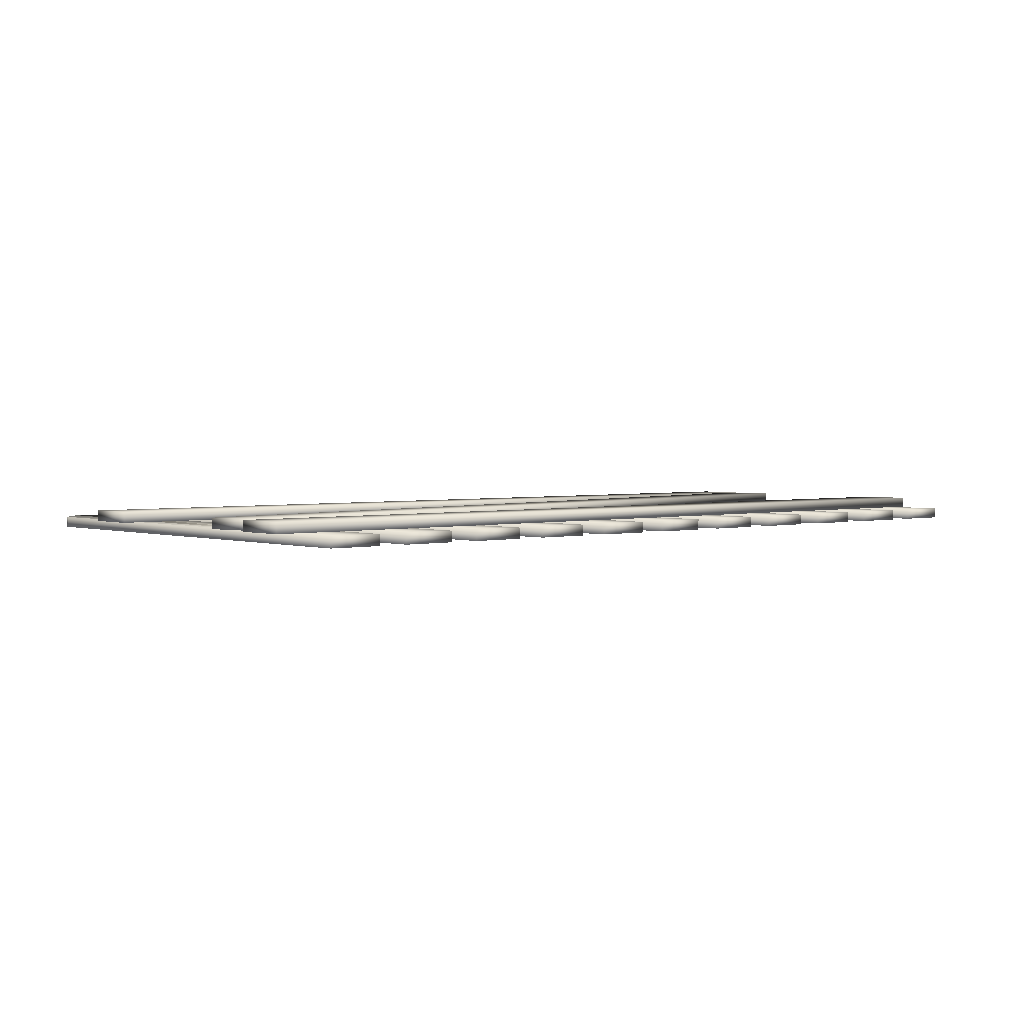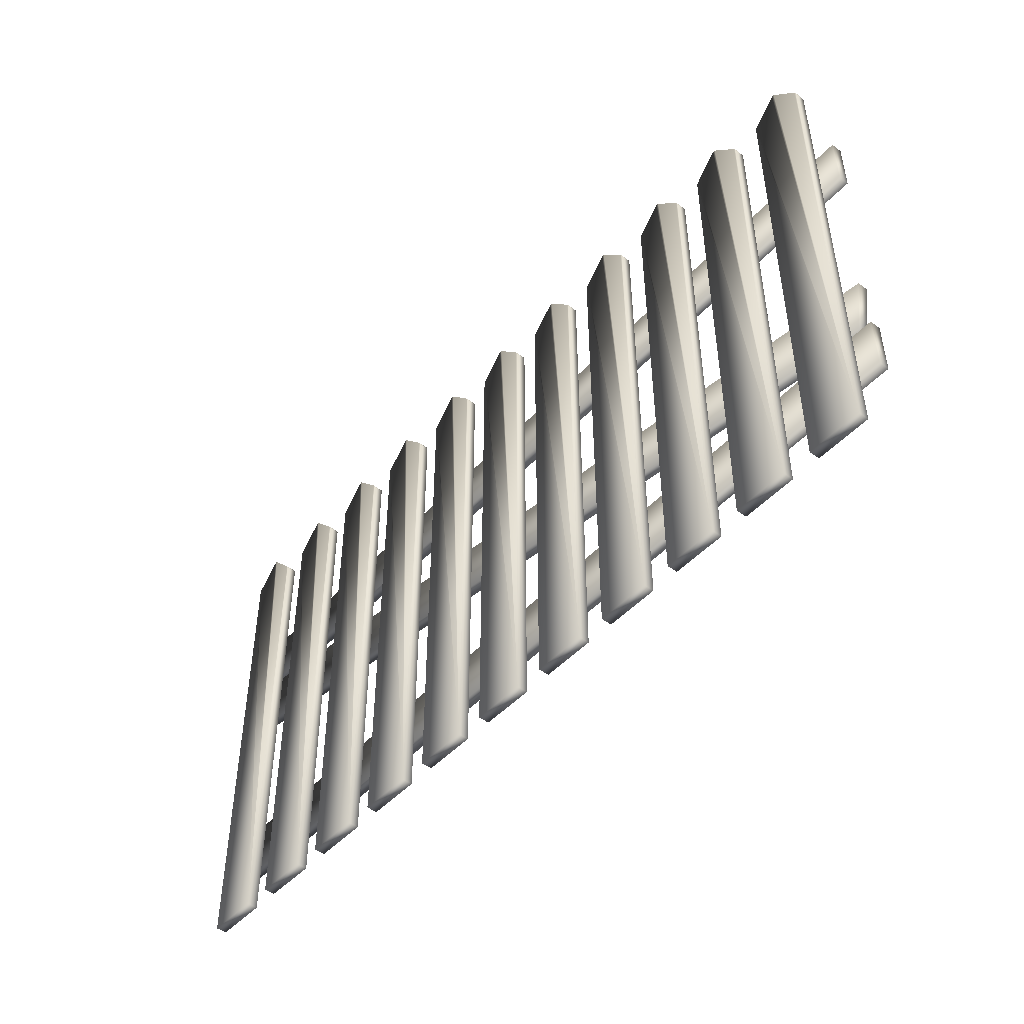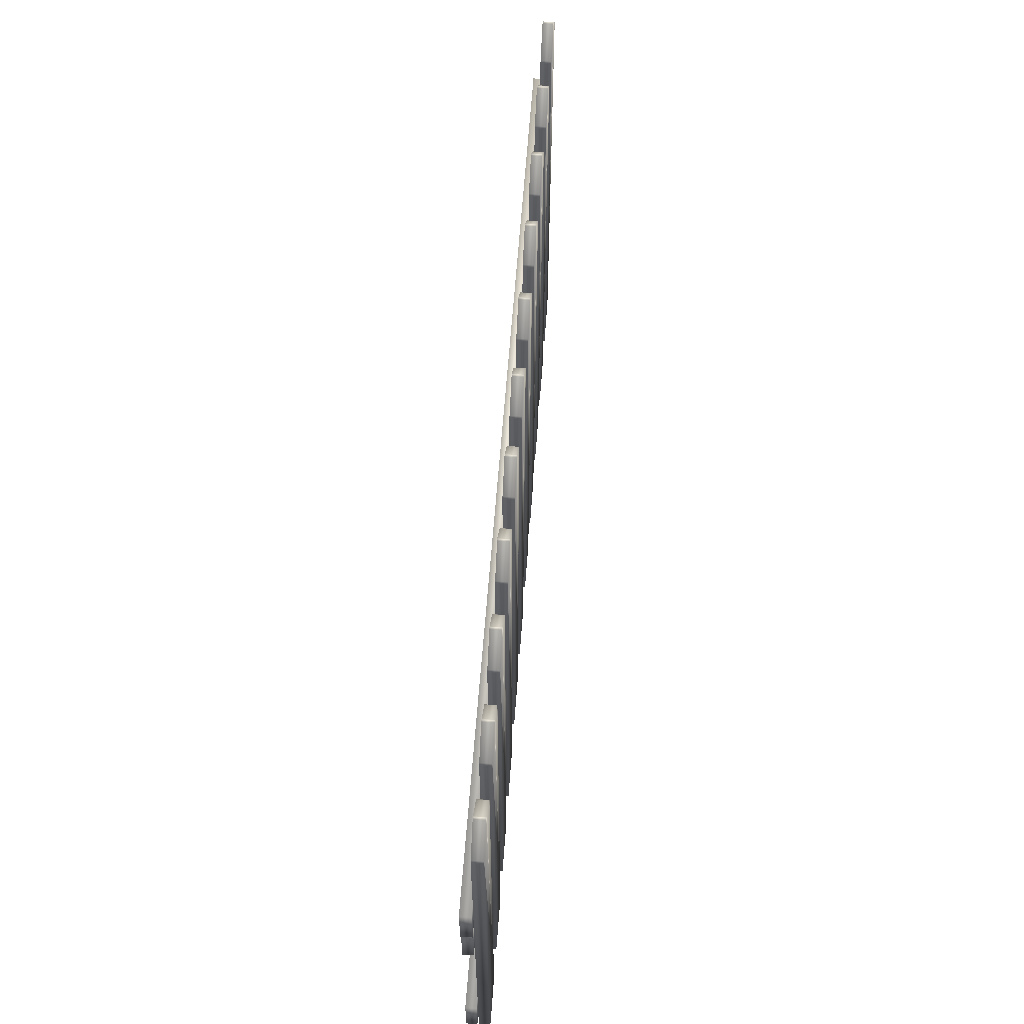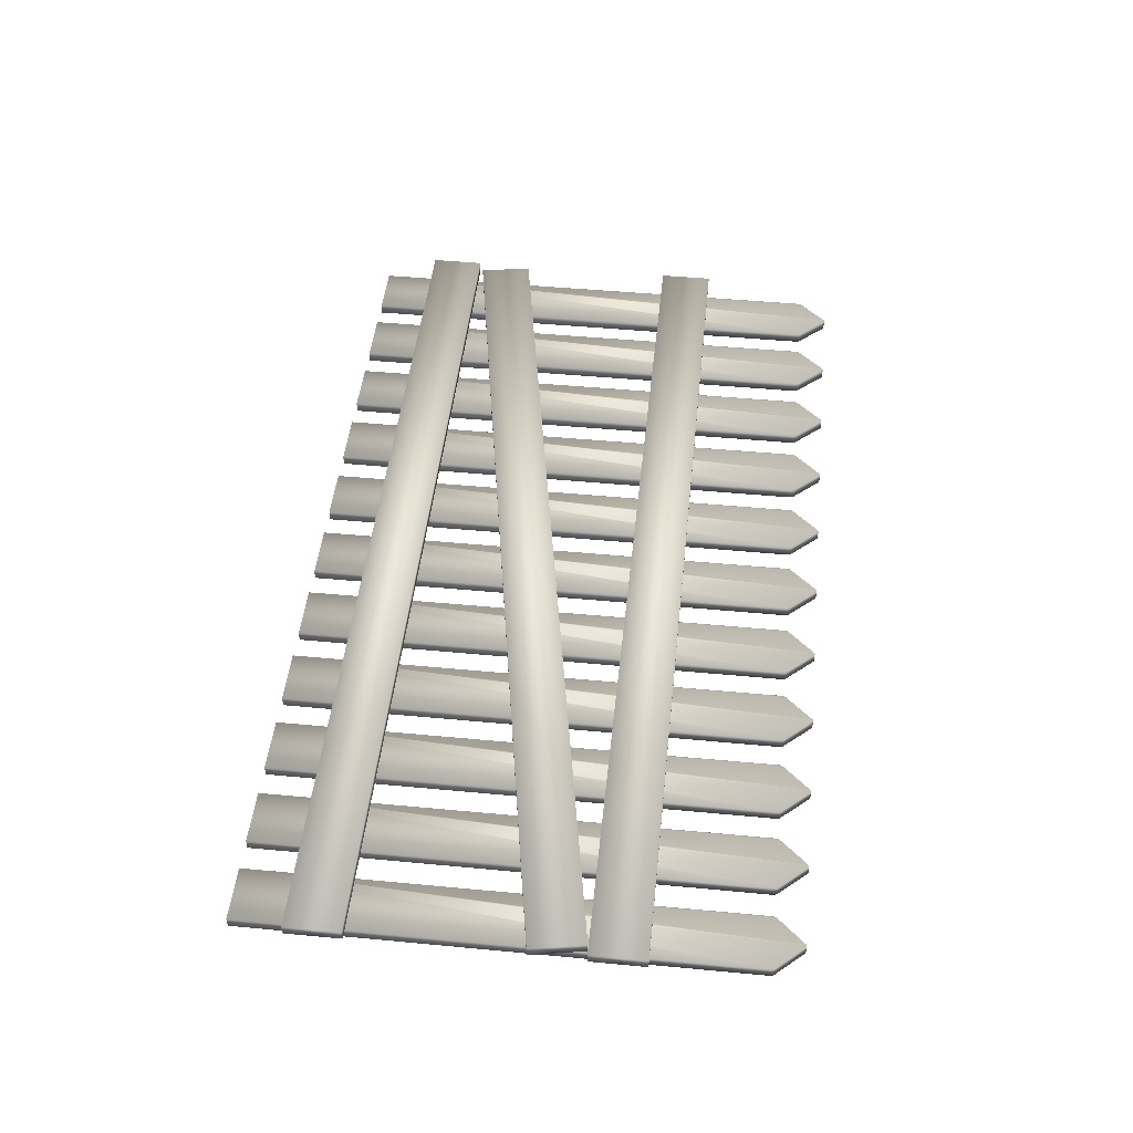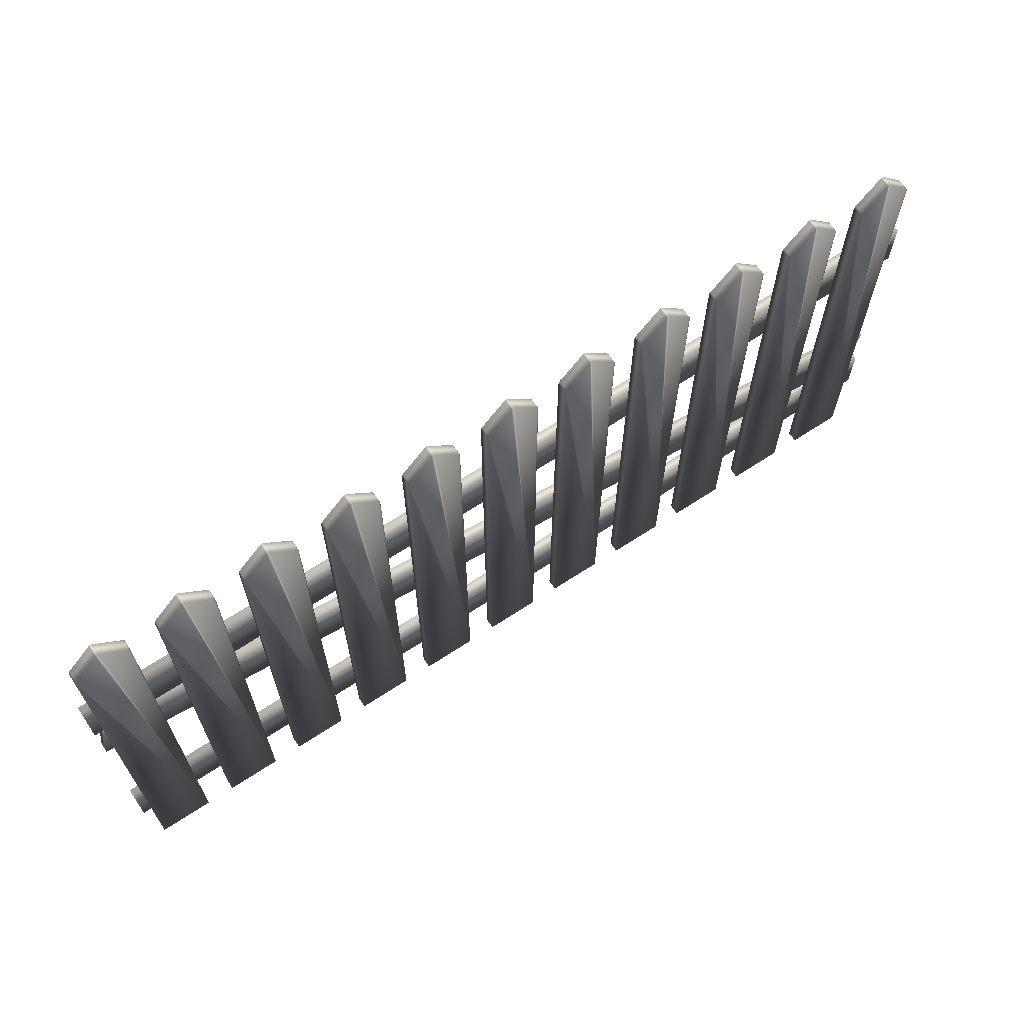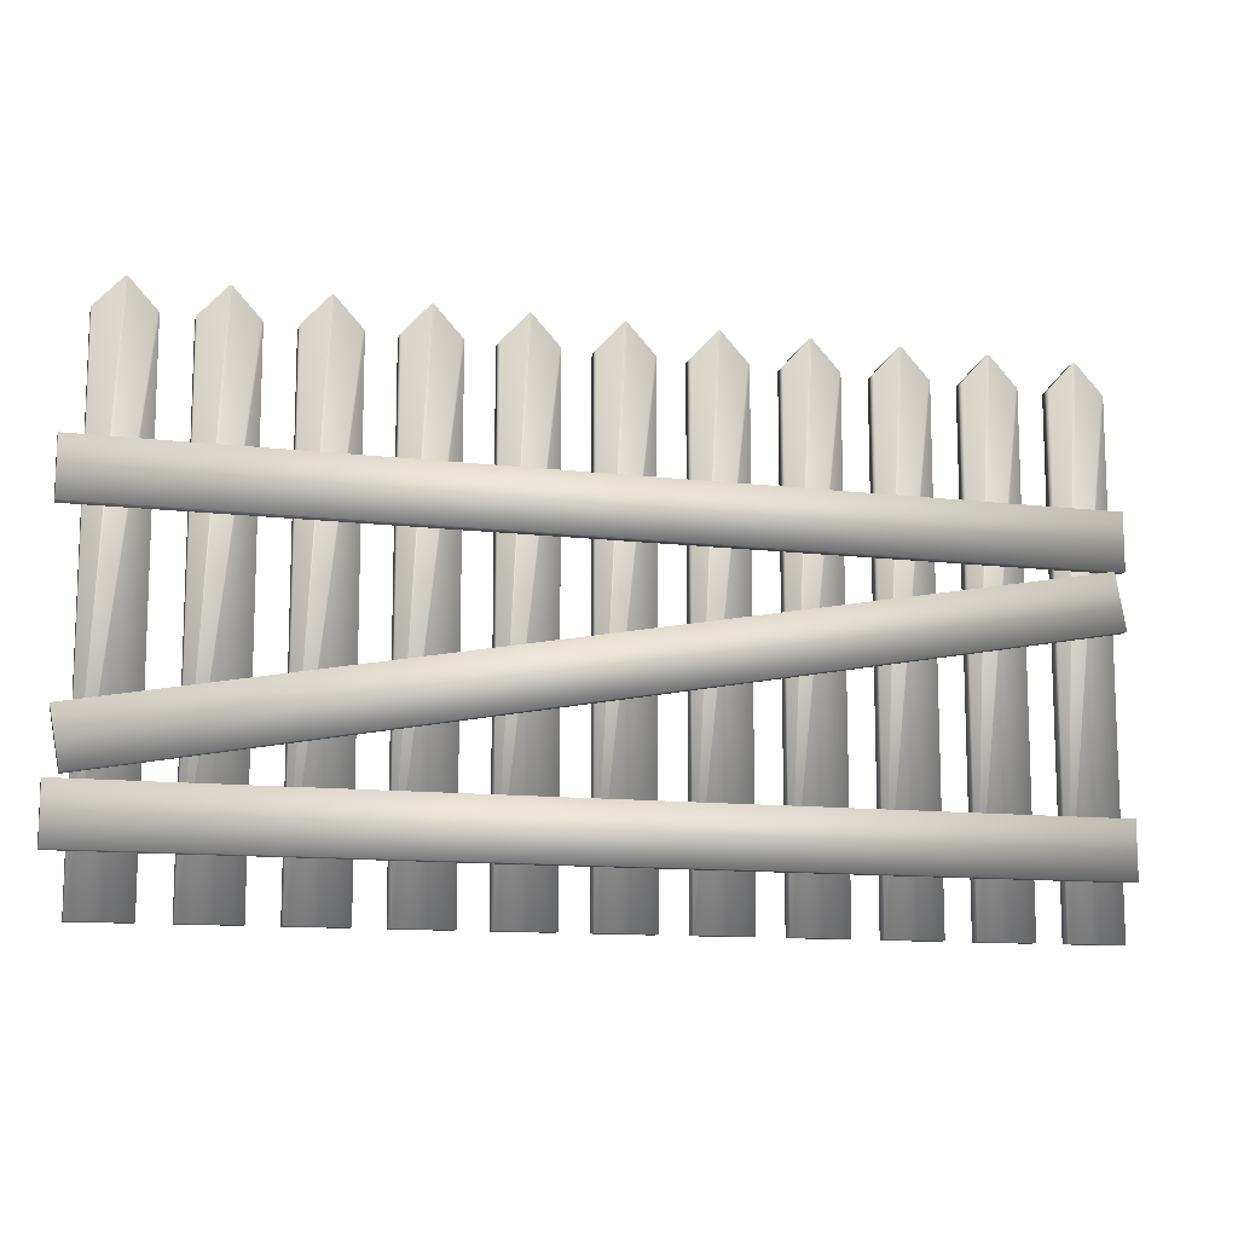
<metadata>
{"format":"obj","ext":"obj","renderer":"f3d","projection":"perspective","resolution":1024,"background":"white","views":[{"elev":2.5,"azim":-41.3,"up":"+Z"},{"elev":-47.8,"azim":-130.3,"up":"+Y"},{"elev":60.5,"azim":94.2,"up":"+Y"},{"elev":48.5,"azim":96.0,"up":"+Z"},{"elev":66.6,"azim":146.6,"up":"+Y"},{"elev":-11.8,"azim":-16.0,"up":"+Y"}]}
</metadata>
<code>
v  -82.13 0.02 -2.353
v  -82.13 89.8 -2.353
v  -82.07 90.12 -2.353
v  -81.89 90.4 -2.353
v  -77.36 95.34 -2.353
v  -77.13 95.47 -2.353
v  -76.89 95.34 -2.353
v  -72.36 90.4 -2.353
v  -72.18 90.12 -2.353
v  -72.13 89.8 -2.353
v  -72.13 0.02 -2.353
v  -82.13 0.02 -0.3626
v  -72.13 0.02 -0.3626
v  -72.13 89.8 -0.3626
v  -72.18 90.12 -0.3626
v  -72.36 90.4 -0.3626
v  -76.89 95.34 -0.3626
v  -77.13 95.47 -0.3626
v  -77.36 95.34 -0.3626
v  -81.89 90.4 -0.3626
v  -82.07 90.12 -0.3626
v  -82.13 89.8 -0.3626
v  -66.72 0.02 -2.353
v  -66.72 89.8 -2.353
v  -66.67 90.12 -2.353
v  -66.49 90.4 -2.353
v  -61.96 95.34 -2.353
v  -61.73 95.47 -2.353
v  -61.49 95.34 -2.353
v  -56.96 90.4 -2.353
v  -56.78 90.12 -2.353
v  -56.73 89.8 -2.353
v  -56.73 0.02 -2.353
v  -66.72 0.02 -0.3626
v  -56.73 0.02 -0.3626
v  -56.73 89.8 -0.3626
v  -56.78 90.12 -0.3626
v  -56.96 90.4 -0.3626
v  -61.49 95.34 -0.3626
v  -61.73 95.47 -0.3626
v  -61.96 95.34 -0.3626
v  -66.49 90.4 -0.3626
v  -66.67 90.12 -0.3626
v  -66.72 89.8 -0.3626
v  -51.32 0.02 -2.353
v  -51.32 89.8 -2.353
v  -51.27 90.12 -2.353
v  -51.09 90.4 -2.353
v  -46.56 95.34 -2.353
v  -46.32 95.47 -2.353
v  -46.09 95.34 -2.353
v  -41.56 90.4 -2.353
v  -41.38 90.12 -2.353
v  -41.32 89.8 -2.353
v  -41.32 0.02 -2.353
v  -51.32 0.02 -0.3626
v  -41.32 0.02 -0.3626
v  -41.32 89.8 -0.3626
v  -41.38 90.12 -0.3626
v  -41.56 90.4 -0.3626
v  -46.09 95.34 -0.3626
v  -46.32 95.47 -0.3626
v  -46.56 95.34 -0.3626
v  -51.09 90.4 -0.3626
v  -51.27 90.12 -0.3626
v  -51.32 89.8 -0.3626
v  -35.92 0.02 -2.353
v  -35.92 89.8 -2.353
v  -35.86 90.12 -2.353
v  -35.69 90.4 -2.353
v  -31.15 95.34 -2.353
v  -30.92 95.47 -2.353
v  -30.69 95.34 -2.353
v  -26.15 90.4 -2.353
v  -25.98 90.12 -2.353
v  -25.92 89.8 -2.353
v  -25.92 0.02 -2.353
v  -35.92 0.02 -0.3626
v  -25.92 0.02 -0.3626
v  -25.92 89.8 -0.3626
v  -25.98 90.12 -0.3626
v  -26.15 90.4 -0.3626
v  -30.69 95.34 -0.3626
v  -30.92 95.47 -0.3626
v  -31.15 95.34 -0.3626
v  -35.69 90.4 -0.3626
v  -35.86 90.12 -0.3626
v  -35.92 89.8 -0.3626
v  -20.52 0.02 -2.353
v  -20.52 89.8 -2.353
v  -20.46 90.12 -2.353
v  -20.29 90.4 -2.353
v  -15.75 95.34 -2.353
v  -15.52 95.47 -2.353
v  -15.29 95.34 -2.353
v  -10.75 90.4 -2.353
v  -10.58 90.12 -2.353
v  -10.52 89.8 -2.353
v  -10.52 0.02 -2.353
v  -20.52 0.02 -0.3626
v  -10.52 0.02 -0.3626
v  -10.52 89.8 -0.3626
v  -10.58 90.12 -0.3626
v  -10.75 90.4 -0.3626
v  -15.29 95.34 -0.3626
v  -15.52 95.47 -0.3626
v  -15.75 95.34 -0.3626
v  -20.29 90.4 -0.3626
v  -20.46 90.12 -0.3626
v  -20.52 89.8 -0.3626
v  -5.12 0.02 -2.353
v  -5.12 89.8 -2.353
v  -5.061 90.12 -2.353
v  -4.887 90.4 -2.353
v  -0.3518 95.34 -2.353
v  -0.1195 95.47 -2.353
v  0.1127 95.34 -2.353
v  4.648 90.4 -2.353
v  4.822 90.12 -2.353
v  4.88 89.8 -2.353
v  4.88 0.02 -2.353
v  -5.12 0.02 -0.3626
v  4.88 0.02 -0.3626
v  4.88 89.8 -0.3626
v  4.822 90.12 -0.3626
v  4.648 90.4 -0.3626
v  0.1127 95.34 -0.3626
v  -0.1195 95.47 -0.3626
v  -0.3518 95.34 -0.3626
v  -4.887 90.4 -0.3626
v  -5.061 90.12 -0.3626
v  -5.12 89.8 -0.3626
v  10.28 0.02 -2.353
v  10.28 89.8 -2.353
v  10.34 90.12 -2.353
v  10.51 90.4 -2.353
v  15.05 95.34 -2.353
v  15.28 95.47 -2.353
v  15.51 95.34 -2.353
v  20.05 90.4 -2.353
v  20.22 90.12 -2.353
v  20.28 89.8 -2.353
v  20.28 0.02 -2.353
v  10.28 0.02 -0.3626
v  20.28 0.02 -0.3626
v  20.28 89.8 -0.3626
v  20.22 90.12 -0.3626
v  20.05 90.4 -0.3626
v  15.51 95.34 -0.3626
v  15.28 95.47 -0.3626
v  15.05 95.34 -0.3626
v  10.51 90.4 -0.3626
v  10.34 90.12 -0.3626
v  10.28 89.8 -0.3626
v  25.68 0.02 -2.353
v  25.68 89.8 -2.353
v  25.74 90.12 -2.353
v  25.92 90.4 -2.353
v  30.45 95.34 -2.353
v  30.68 95.47 -2.353
v  30.92 95.34 -2.353
v  35.45 90.4 -2.353
v  35.63 90.12 -2.353
v  35.68 89.8 -2.353
v  35.68 0.02 -2.353
v  25.68 0.02 -0.3626
v  35.68 0.02 -0.3626
v  35.68 89.8 -0.3626
v  35.63 90.12 -0.3626
v  35.45 90.4 -0.3626
v  30.92 95.34 -0.3626
v  30.68 95.47 -0.3626
v  30.45 95.34 -0.3626
v  25.92 90.4 -0.3626
v  25.74 90.12 -0.3626
v  25.68 89.8 -0.3626
v  41.08 0.02 -2.353
v  41.08 89.8 -2.353
v  41.14 90.12 -2.353
v  41.32 90.4 -2.353
v  45.85 95.34 -2.353
v  46.08 95.47 -2.353
v  46.32 95.34 -2.353
v  50.85 90.4 -2.353
v  51.03 90.12 -2.353
v  51.08 89.8 -2.353
v  51.08 0.02 -2.353
v  41.08 0.02 -0.3626
v  51.08 0.02 -0.3627
v  51.08 89.8 -0.3626
v  51.03 90.12 -0.3626
v  50.85 90.4 -0.3626
v  46.32 95.34 -0.3626
v  46.08 95.47 -0.3626
v  45.85 95.34 -0.3626
v  41.32 90.4 -0.3626
v  41.14 90.12 -0.3626
v  41.08 89.8 -0.3626
v  71.89 0.02 -2.353
v  71.89 89.8 -2.353
v  71.95 90.12 -2.353
v  72.12 90.4 -2.353
v  76.66 95.34 -2.353
v  76.89 95.47 -2.353
v  77.12 95.34 -2.353
v  81.66 90.4 -2.353
v  81.83 90.12 -2.353
v  81.89 89.8 -2.353
v  81.89 0.02 -2.353
v  71.89 0.02 -0.3627
v  81.89 0.02 -0.3627
v  81.89 89.8 -0.3627
v  81.83 90.12 -0.3627
v  81.66 90.4 -0.3627
v  77.12 95.34 -0.3627
v  76.89 95.47 -0.3627
v  76.66 95.34 -0.3627
v  72.12 90.4 -0.3627
v  71.95 90.12 -0.3627
v  71.89 89.8 -0.3627
v  56.49 0.02 -2.353
v  56.49 89.8 -2.353
v  56.54 90.12 -2.353
v  56.72 90.4 -2.353
v  61.25 95.34 -2.353
v  61.49 95.47 -2.353
v  61.72 95.34 -2.353
v  66.25 90.4 -2.353
v  66.43 90.12 -2.353
v  66.49 89.8 -2.353
v  66.49 0.02 -2.353
v  56.49 0.02 -0.3627
v  66.49 0.02 -0.3627
v  66.49 89.8 -0.3627
v  66.43 90.12 -0.3627
v  66.25 90.4 -0.3627
v  61.72 95.34 -0.3626
v  61.49 95.47 -0.3626
v  61.25 95.34 -0.3626
v  56.72 90.4 -0.3626
v  56.54 90.12 -0.3626
v  56.49 89.8 -0.3626
o Object001
g Object001
f 1 2 3 4 5 6 7 8 9 10 11
f 12 13 14 15 16 17 18 19 20 21 22
f 1 11 13 12
f 11 10 14 13
f 8 7 17 16
f 2 1 12 22
f 5 4 20 19
f 10 9 15 14
f 4 3 21 20
f 7 6 18 17
f 9 8 16 15
f 3 2 22 21
f 6 5 19 18
f 23 24 25 26 27 28 29 30 31 32 33
f 34 35 36 37 38 39 40 41 42 43 44
f 23 33 35 34
f 33 32 36 35
f 30 29 39 38
f 24 23 34 44
f 27 26 42 41
f 32 31 37 36
f 26 25 43 42
f 29 28 40 39
f 31 30 38 37
f 25 24 44 43
f 28 27 41 40
f 45 46 47 48 49 50 51 52 53 54 55
f 56 57 58 59 60 61 62 63 64 65 66
f 45 55 57 56
f 55 54 58 57
f 52 51 61 60
f 46 45 56 66
f 49 48 64 63
f 54 53 59 58
f 48 47 65 64
f 51 50 62 61
f 53 52 60 59
f 47 46 66 65
f 50 49 63 62
f 67 68 69 70 71 72 73 74 75 76 77
f 78 79 80 81 82 83 84 85 86 87 88
f 67 77 79 78
f 77 76 80 79
f 74 73 83 82
f 68 67 78 88
f 71 70 86 85
f 76 75 81 80
f 70 69 87 86
f 73 72 84 83
f 75 74 82 81
f 69 68 88 87
f 72 71 85 84
f 89 90 91 92 93 94 95 96 97 98 99
f 100 101 102 103 104 105 106 107 108 109 110
f 89 99 101 100
f 99 98 102 101
f 96 95 105 104
f 90 89 100 110
f 93 92 108 107
f 98 97 103 102
f 92 91 109 108
f 95 94 106 105
f 97 96 104 103
f 91 90 110 109
f 94 93 107 106
f 111 112 113 114 115 116 117 118 119 120 121
f 122 123 124 125 126 127 128 129 130 131 132
f 111 121 123 122
f 121 120 124 123
f 118 117 127 126
f 112 111 122 132
f 115 114 130 129
f 120 119 125 124
f 114 113 131 130
f 117 116 128 127
f 119 118 126 125
f 113 112 132 131
f 116 115 129 128
f 133 134 135 136 137 138 139 140 141 142 143
f 144 145 146 147 148 149 150 151 152 153 154
f 133 143 145 144
f 143 142 146 145
f 140 139 149 148
f 134 133 144 154
f 137 136 152 151
f 142 141 147 146
f 136 135 153 152
f 139 138 150 149
f 141 140 148 147
f 135 134 154 153
f 138 137 151 150
f 155 156 157 158 159 160 161 162 163 164 165
f 166 167 168 169 170 171 172 173 174 175 176
f 155 165 167 166
f 165 164 168 167
f 162 161 171 170
f 156 155 166 176
f 159 158 174 173
f 164 163 169 168
f 158 157 175 174
f 161 160 172 171
f 163 162 170 169
f 157 156 176 175
f 160 159 173 172
f 177 178 179 180 181 182 183 184 185 186 187
f 188 189 190 191 192 193 194 195 196 197 198
f 177 187 189 188
f 187 186 190 189
f 184 183 193 192
f 178 177 188 198
f 181 180 196 195
f 186 185 191 190
f 180 179 197 196
f 183 182 194 193
f 185 184 192 191
f 179 178 198 197
f 182 181 195 194
f 199 200 201 202 203 204 205 206 207 208 209
f 210 211 212 213 214 215 216 217 218 219 220
f 199 209 211 210
f 209 208 212 211
f 206 205 215 214
f 200 199 210 220
f 203 202 218 217
f 208 207 213 212
f 202 201 219 218
f 205 204 216 215
f 207 206 214 213
f 201 200 220 219
f 204 203 217 216
f 221 222 223 224 225 226 227 228 229 230 231
f 232 233 234 235 236 237 238 239 240 241 242
f 221 231 233 232
f 231 230 234 233
f 228 227 237 236
f 222 221 232 242
f 225 224 240 239
f 230 229 235 234
f 224 223 241 240
f 227 226 238 237
f 229 228 236 235
f 223 222 242 241
f 226 225 239 238
v  83.53 60.03 1.679
v  83.53 70.03 1.679
v  -86.06 70.03 1.679
v  -86.06 60.03 1.679
v  83.53 60.03 -0.3108
v  83.53 70.03 -0.3108
v  -86.06 70.03 -0.3108
v  -86.06 60.03 -0.3108
v  83.37 50.11 1.679
v  81.63 59.96 1.679
v  -85.39 30.51 1.679
v  -83.65 20.66 1.679
v  83.37 50.11 -0.3108
v  81.63 59.96 -0.3108
v  -85.39 30.51 -0.3108
v  -83.65 20.66 -0.3108
v  83.53 9.805 1.679
v  83.53 19.8 1.679
v  -86.06 19.8 1.679
v  -86.06 9.805 1.679
v  83.53 9.805 -0.3108
v  83.53 19.8 -0.3108
v  -86.06 19.8 -0.3108
v  -86.06 9.805 -0.3108
o Object002
g Object002
f 243 244 245 246
f 247 248 244 243
f 248 249 245 244
f 250 247 243 246
f 249 250 246 245
f 249 248 247 250
f 251 252 253 254
f 255 256 252 251
f 256 257 253 252
f 258 255 251 254
f 257 258 254 253
f 257 256 255 258
f 259 260 261 262
f 263 264 260 259
f 264 265 261 260
f 266 263 259 262
f 265 266 262 261
f 265 264 263 266

</code>
